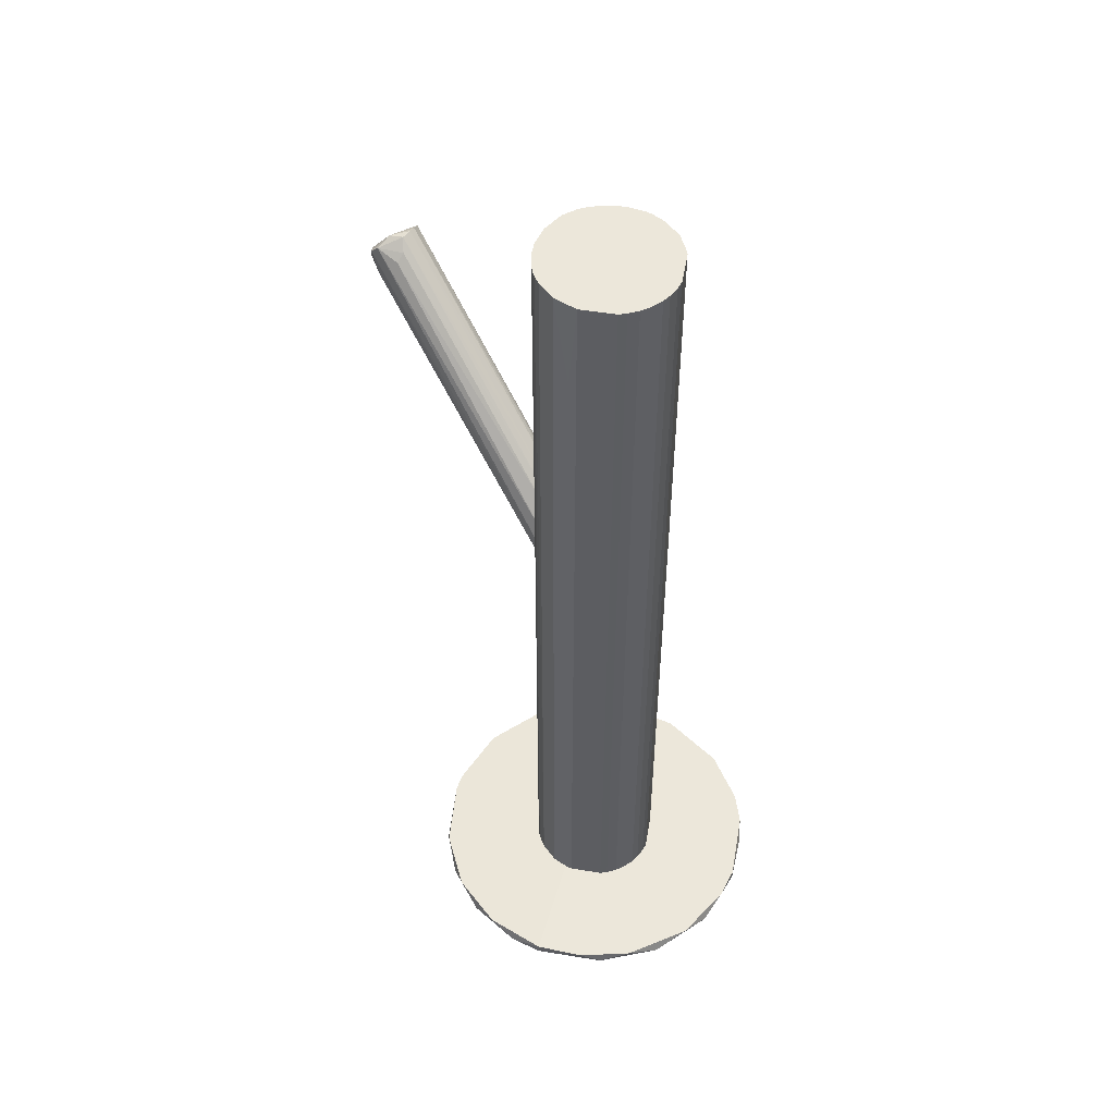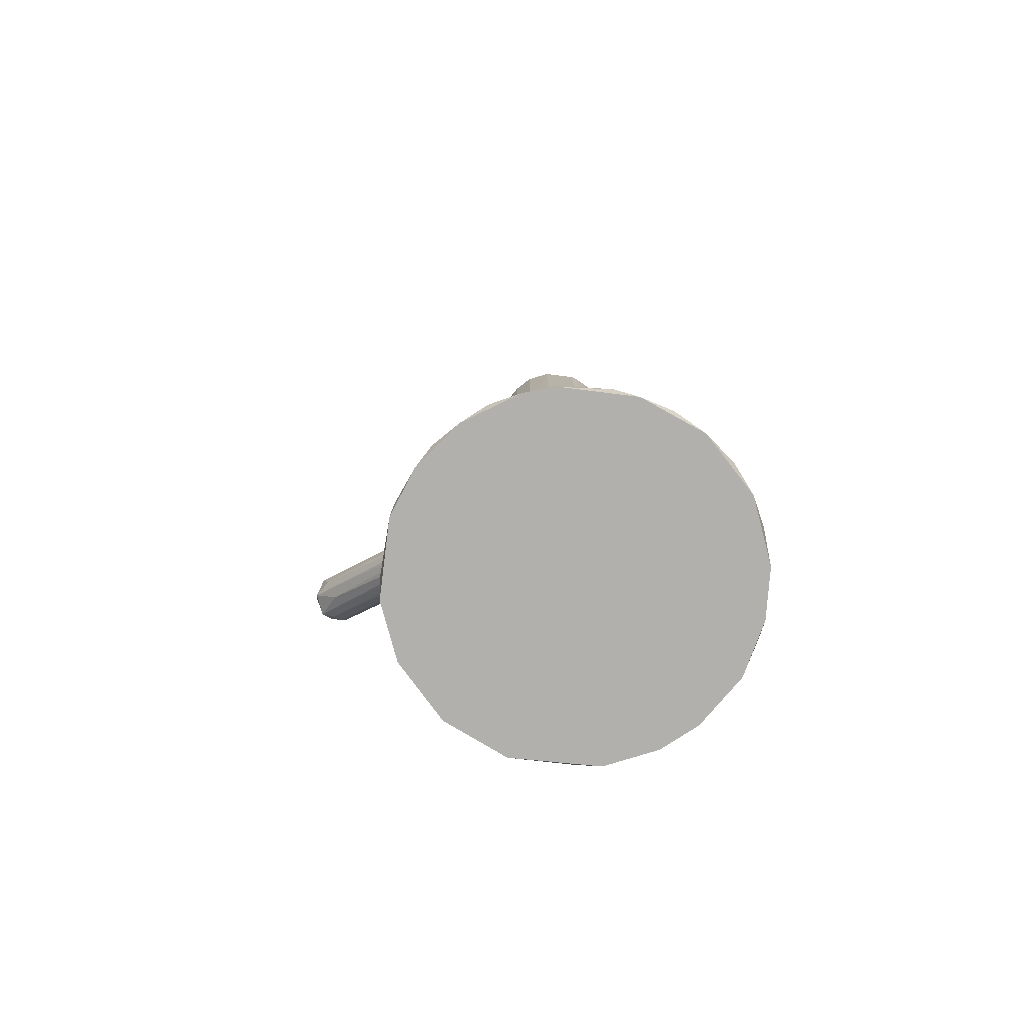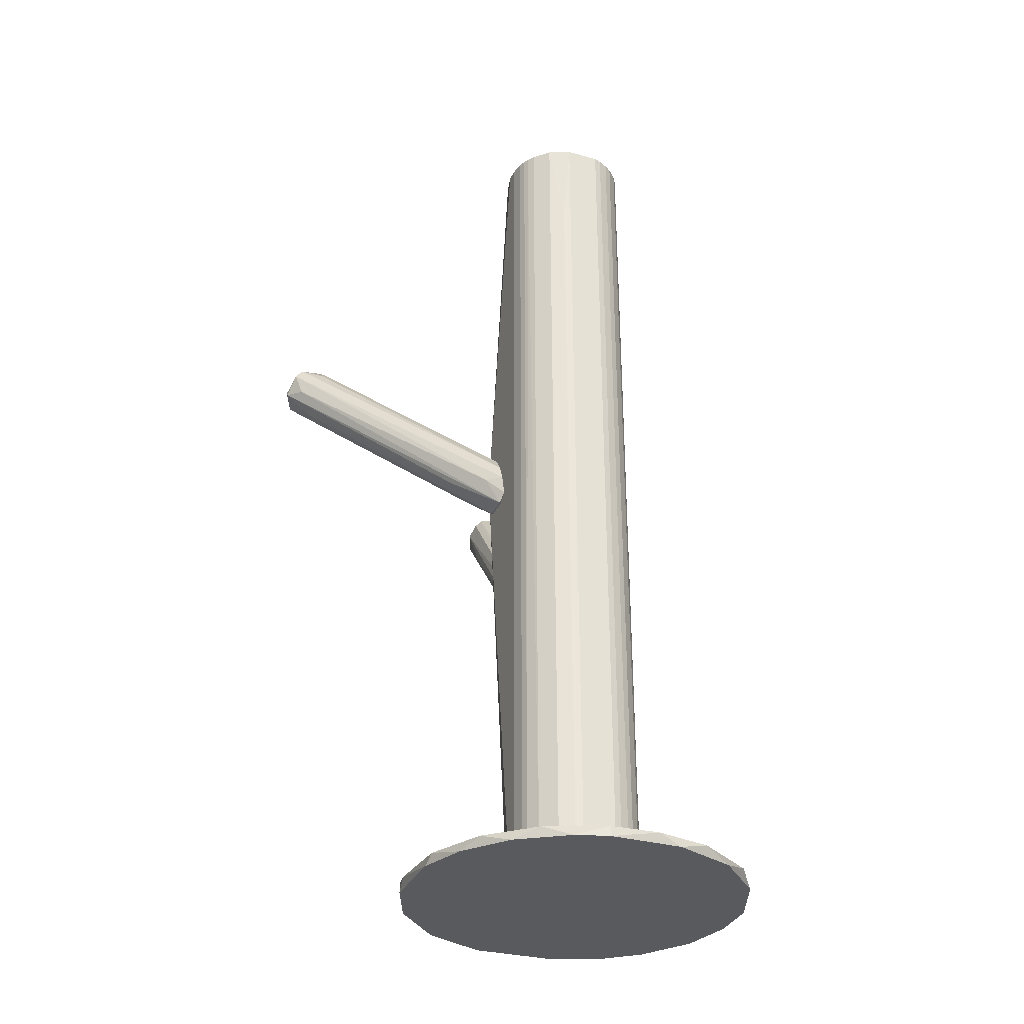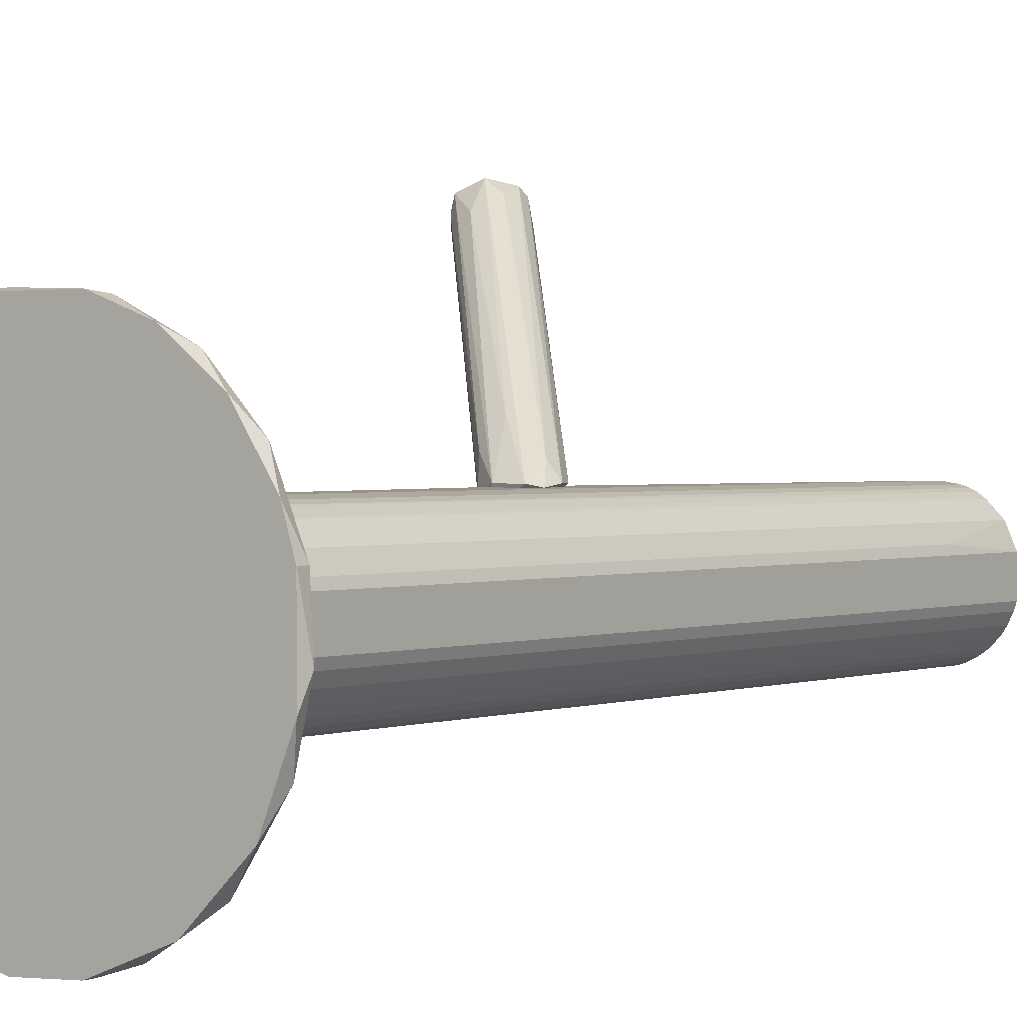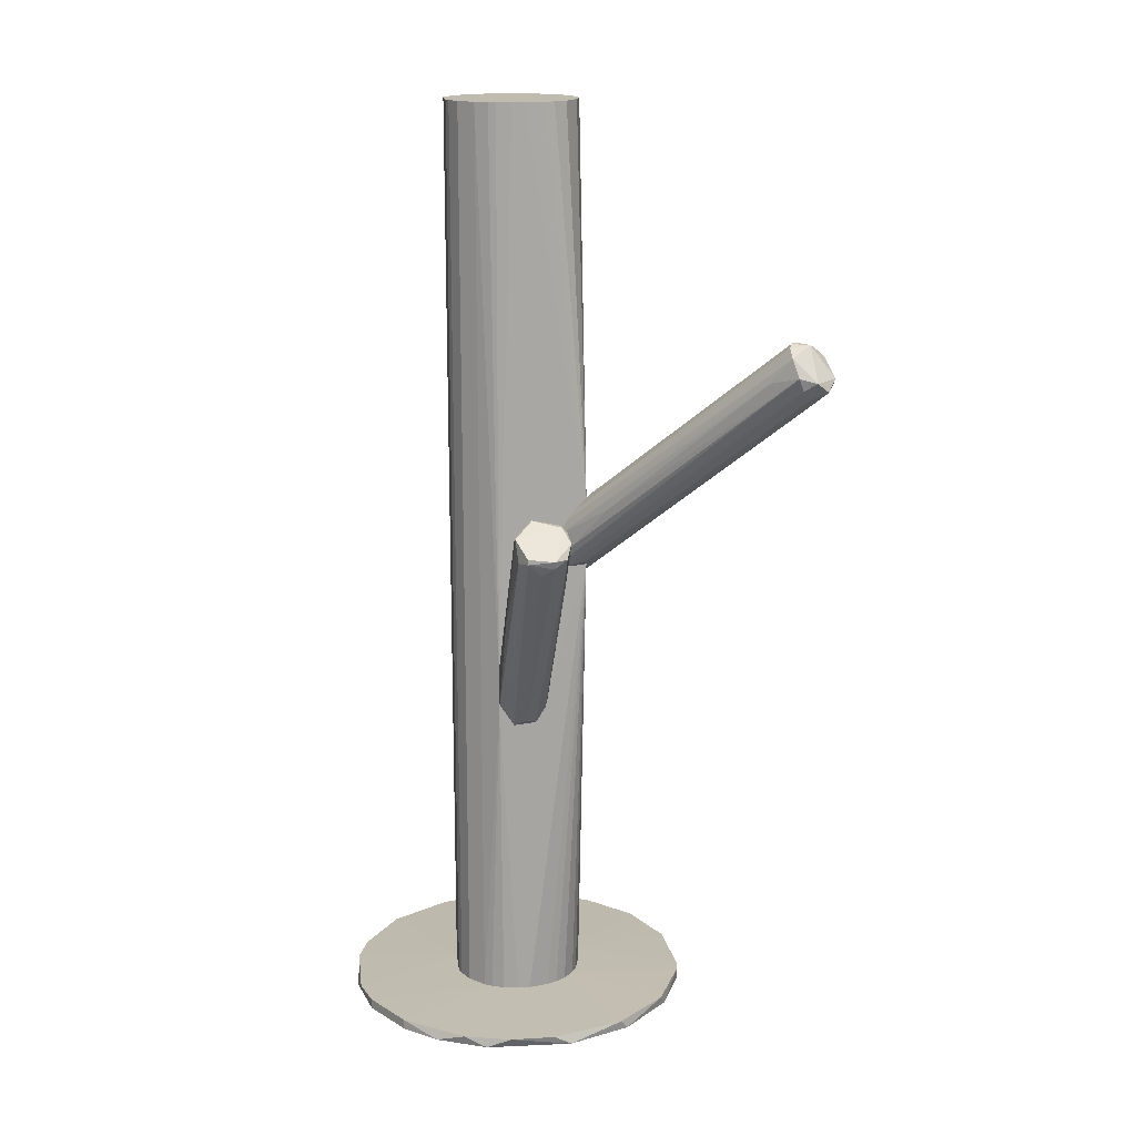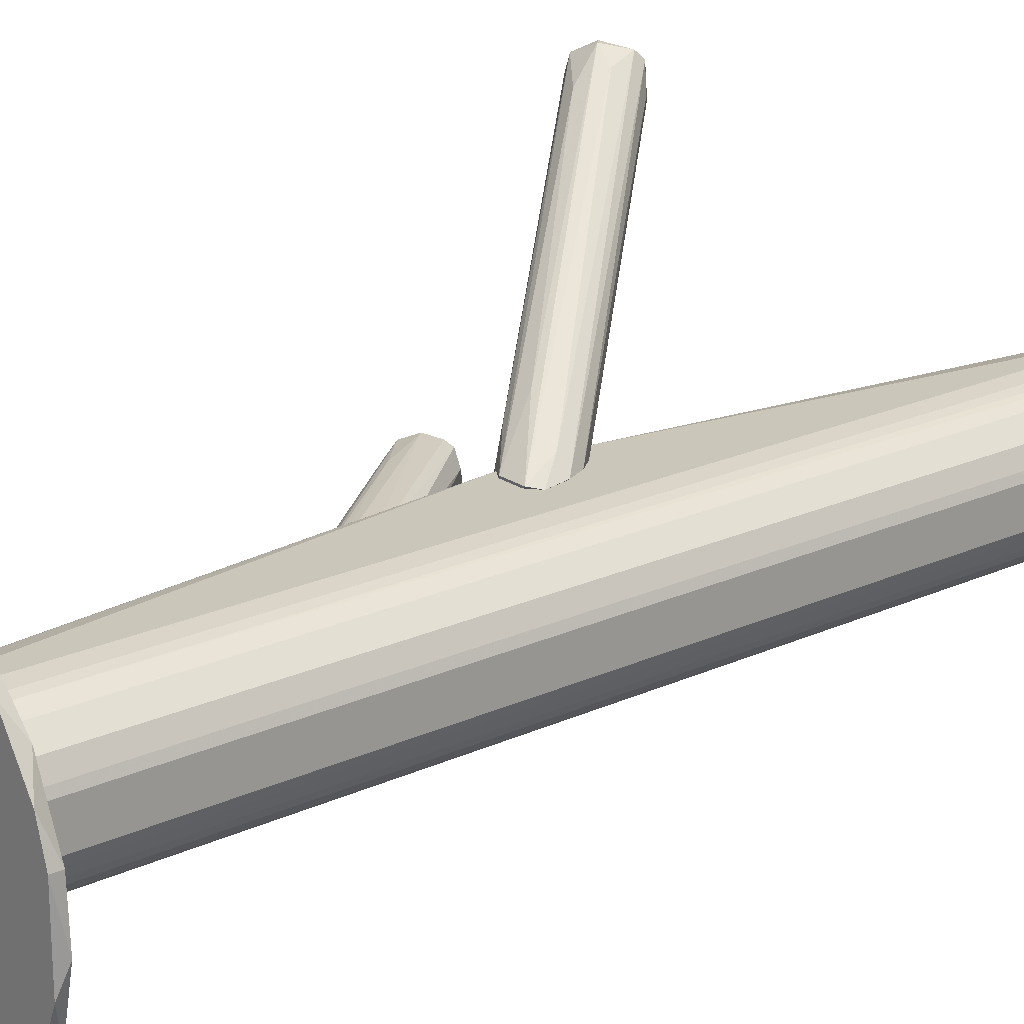
<metadata>
{"format":"obj","ext":"obj","renderer":"f3d","projection":"perspective","resolution":1024,"background":"white","views":[{"elev":51.6,"azim":-80.0,"up":"+Z"},{"elev":-78.6,"azim":-97.2,"up":"+Z"},{"elev":-31.8,"azim":-111.7,"up":"+Z"},{"elev":1.2,"azim":-144.5,"up":"+Y"},{"elev":16.2,"azim":83.1,"up":"+Z"},{"elev":21.1,"azim":-129.4,"up":"+Y"}]}
</metadata>
<code>
o convex_0
v -0.007153 -0.0675 -0.1404
v -0.004925 0.03647 -0.1374
v 0.000276 0.03572 -0.1374
v -0.02199 -0.06675 -0.1374
v -0.06283 -0.004385 -0.1404
v 0.03964 -0.003643 -0.1404
v 0.03667 -0.0363 -0.1374
v -0.06283 -0.004385 -0.1374
v -0.02273 0.03572 -0.1404
v -0.05541 -0.04447 -0.1404
v -0.000467 0.001558 -0.1366
v 0.03295 0.01269 -0.1374
v -0.04278 0.02681 -0.1374
v 0.01662 0.02903 -0.1404
v 0.02404 -0.05413 -0.1404
v -0.05987 -0.03556 -0.1374
v 0.009191 -0.06378 -0.1374
v -0.01679 -0.03482 -0.1366
v -0.05021 0.02011 -0.1404
v -0.03016 -0.0081 -0.1366
v -0.04056 -0.05932 -0.1404
v -0.04798 -0.05339 -0.1374
v 0.0389 -0.02962 -0.1404
v 0.04038 -0.008843 -0.1374
v 0.00622 -0.02517 -0.1366
v -0.06283 -0.02591 -0.1404
v -0.05541 0.01344 -0.1374
v 0.01884 0.02754 -0.1374
v -0.02571 0.03498 -0.1374
v 0.03147 0.01492 -0.1404
v 0.02404 -0.05413 -0.1374
v 0.000276 0.03572 -0.1404
v -0.03685 0.03051 -0.1404
v 0.009191 -0.06378 -0.1404
v -0.01753 0.003777 -0.1366
v -0.06359 -0.01922 -0.1374
v -0.02199 -0.06675 -0.1404
v -0.000467 -0.06675 -0.1374
v -0.03016 -0.02294 -0.1366
v -0.03165 -0.06378 -0.1374
v 0.03221 -0.04447 -0.1404
v 0.04038 -0.0222 -0.1374
v -0.05987 0.005263 -0.1404
f 27 19 43
f 1 5 6
f 6 5 9
f 5 1 10
f 3 2 11
f 6 9 14
f 1 6 15
f 9 5 19
f 18 11 20
f 10 1 21
f 16 10 22
f 10 21 22
f 15 6 23
f 6 12 24
f 12 11 24
f 11 18 25
f 18 17 25
f 24 11 25
f 5 10 26
f 10 16 26
f 13 19 27
f 8 20 27
f 20 13 27
f 3 11 28
f 11 12 28
f 14 3 28
f 2 9 29
f 12 6 30
f 6 14 30
f 28 12 30
f 14 28 30
f 17 15 31
f 7 25 31
f 25 17 31
f 2 3 32
f 9 2 32
f 3 14 32
f 14 9 32
f 9 19 33
f 19 13 33
f 29 9 33
f 13 29 33
f 1 15 34
f 15 17 34
f 11 2 35
f 13 20 35
f 20 11 35
f 2 29 35
f 29 13 35
f 8 5 36
f 20 8 36
f 5 26 36
f 26 16 36
f 1 4 37
f 21 1 37
f 4 1 38
f 18 4 38
f 17 18 38
f 1 34 38
f 34 17 38
f 18 20 39
f 16 22 39
f 22 18 39
f 20 36 39
f 36 16 39
f 4 18 40
f 18 22 40
f 22 21 40
f 37 4 40
f 21 37 40
f 23 7 41
f 15 23 41
f 7 31 41
f 31 15 41
f 23 6 42
f 7 23 42
f 6 24 42
f 25 7 42
f 24 25 42
f 5 8 43
f 19 5 43
f 8 27 43
o convex_1
v -0.02868 -0.02591 -0.1366
v 0.009193 0.004532 0.02377
v 0.009193 0.003789 0.02377
v -0.03091 -0.01032 0.1404
v 0.000278 -0.03185 0.1404
v 0.006222 -0.02517 -0.1366
v -0.01977 0.003041 -0.1366
v -0.01308 0.004528 0.1404
v -0.0168 -0.03483 0.1404
v -0.006403 -0.03483 -0.1366
v 0.008447 -0.017 0.1404
v 0.00325 -0.001413 -0.1366
v -0.03091 -0.01032 -0.1366
v -0.03016 -0.02294 0.1404
v -0.02348 0.000818 0.1404
v -0.022 -0.0326 -0.1366
v 0.002508 -0.000669 0.1404
v 0.008447 -0.01329 -0.1366
v 0.009193 -0.0222 -0.03041
v -0.009374 0.004528 -0.1366
v -0.02423 -0.03111 0.1404
v -0.02794 -0.00364 -0.1366
v -0.03091 -0.02072 -0.1366
v -0.006403 -0.03483 0.1404
v 0.000278 -0.03185 -0.1366
v -0.0168 -0.03483 -0.1366
v 0.004734 -0.0274 0.1404
v 0.009193 0.004532 0.0037
v -0.02794 -0.00364 0.1404
v 0.006964 -0.007354 0.1404
v -0.003435 0.003045 0.1404
v -0.01977 0.003041 0.1404
v -0.003435 0.003045 -0.1366
v -0.03091 -0.02072 0.1404
v 0.006964 -0.007354 -0.1366
v -0.0272 -0.02814 0.1404
v -0.0272 -0.02814 -0.1366
v -0.02348 0.000818 -0.1366
v -0.01754 0.003785 -0.1366
v 0.006964 -0.02369 0.1404
v 0.004734 -0.0274 -0.1366
v -0.01903 -0.03408 0.1404
v 0.007706 -0.02146 -0.1366
v -0.03016 -0.008094 0.1121
v -0.004177 -0.03408 0.1404
v -0.01308 0.004528 -0.1366
v 0.008447 -0.01329 0.1404
v -0.009374 0.004528 0.1404
v 0.009193 -0.009577 -0.0453
v -0.02423 -0.03111 -0.1366
v -0.000463 0.001558 -0.1366
v -0.01754 0.003785 0.1404
v -0.004177 -0.03408 -0.1366
v -0.03016 -0.008094 -0.1366
v 0.00548 -0.004383 0.1404
v 0.009193 -0.0222 -0.04158
v 0.00548 -0.004383 -0.1366
v -0.022 -0.0326 0.1404
v -0.02125 0.002301 0.1404
v -0.02868 -0.02591 0.1404
v -0.01903 -0.03408 -0.1366
v -0.03016 -0.02294 -0.1366
v 0.007706 -0.02146 0.1404
v 0.008447 -0.017 -0.1366
f 92 99 107
f 49 44 50
f 47 48 51
f 48 47 52
f 44 49 53
f 46 45 54
f 51 48 54
f 49 50 55
f 50 44 56
f 52 47 57
f 47 51 58
f 44 53 59
f 51 54 60
f 49 55 61
f 45 46 62
f 46 54 62
f 55 50 63
f 52 57 64
f 50 56 65
f 56 44 66
f 47 56 66
f 48 52 67
f 52 53 67
f 53 49 68
f 53 52 69
f 59 53 69
f 54 48 70
f 48 68 70
f 51 45 71
f 45 62 71
f 47 58 72
f 58 65 72
f 60 54 73
f 60 45 74
f 51 60 74
f 58 51 75
f 55 63 76
f 63 71 76
f 57 47 77
f 47 66 77
f 66 57 77
f 61 55 78
f 71 61 78
f 64 57 79
f 64 79 80
f 44 59 80
f 79 44 80
f 50 65 81
f 65 58 81
f 63 50 82
f 50 75 82
f 54 70 83
f 70 62 83
f 68 49 84
f 62 70 84
f 70 68 84
f 52 64 85
f 69 52 85
f 49 61 86
f 56 47 87
f 47 72 87
f 72 65 87
f 48 67 88
f 67 53 88
f 68 48 88
f 51 71 89
f 71 63 89
f 82 51 89
f 63 82 89
f 54 45 90
f 45 73 90
f 73 54 90
f 45 51 91
f 74 45 91
f 51 74 91
f 61 71 92
f 71 62 92
f 59 64 93
f 64 80 93
f 80 59 93
f 71 55 94
f 55 76 94
f 76 71 94
f 75 51 95
f 51 82 95
f 82 75 95
f 53 68 96
f 88 53 96
f 68 88 96
f 65 56 97
f 56 87 97
f 87 65 97
f 45 60 98
f 73 45 98
f 60 73 98
f 84 49 99
f 62 84 99
f 49 86 99
f 92 62 99
f 55 71 100
f 78 55 100
f 71 78 100
f 64 59 101
f 85 64 101
f 59 85 101
f 75 50 102
f 58 75 102
f 50 81 102
f 81 58 102
f 57 44 103
f 44 79 103
f 79 57 103
f 59 69 104
f 85 59 104
f 69 85 104
f 44 57 105
f 66 44 105
f 57 66 105
f 62 54 106
f 54 83 106
f 83 62 106
f 86 61 107
f 61 92 107
f 99 86 107
o convex_2
v 0.053 0.06097 0.07722
v 0.009195 -0.003623 0.005955
v -0.004174 0.004534 0.004465
v 0.06118 0.06467 0.06535
v 0.005484 0.004534 0.02303
v 0.06118 0.05428 0.075
v 0.05004 0.06616 0.07277
v 0.005484 0.005281 0.001485
v 0.05449 0.06766 0.06683
v 0.06265 0.05725 0.06609
v 0.009943 -0.001397 0.01784
v -0.001945 0.005281 0.0156
v 0.05226 0.05651 0.07797
v 0.01143 0.003802 0.005206
v 0.04632 0.05725 0.07277
v -0.001945 0.005281 0.001485
v 0.05523 0.05502 0.07797
v 0.02182 0.009 0.02377
v 0.06341 0.05576 0.06979
v -0.000457 0.009733 0.0104
v 0.01143 -0.001397 0.006689
v 0.04855 0.06393 0.06535
v 0.009943 -0.003623 0.01337
v 0.05226 0.06022 0.05866
v -0.004174 0.005281 0.0104
v 0.04929 0.06393 0.075
v 0.009195 0.005288 0.02526
v 0.002514 0.004534 0.02079
v 0.06118 0.06022 0.06386
v 0.05746 0.05428 0.07722
v 0.0144 0.01123 0.009661
v 0.01143 0.01791 0.01412
v 0.009943 -0.000657 0.003724
v 0.009195 8.9e-05 0.02007
v 0.06341 0.06097 0.06831
v 0.05597 0.06766 0.06831
v 0.05746 0.04908 0.06757
v 0.04855 0.05576 0.075
v 0.01366 8.9e-05 0.01114
f 125 130 146
f 109 110 123
f 108 120 124
f 123 110 127
f 117 126 128
f 114 116 129
f 116 123 129
f 127 114 129
f 123 127 129
f 110 109 130
f 113 118 130
f 111 115 131
f 116 111 131
f 114 127 132
f 127 110 132
f 110 130 132
f 130 119 132
f 108 114 133
f 120 108 133
f 119 122 133
f 114 132 133
f 132 119 133
f 120 112 134
f 124 120 134
f 122 119 135
f 119 130 135
f 113 108 137
f 118 113 137
f 108 124 137
f 115 111 138
f 121 115 138
f 111 136 138
f 136 121 138
f 115 123 139
f 123 116 139
f 131 115 139
f 116 131 139
f 115 121 140
f 109 123 140
f 123 115 140
f 128 109 140
f 117 128 140
f 136 117 140
f 121 136 140
f 130 118 141
f 134 112 141
f 124 134 141
f 112 135 141
f 135 130 141
f 118 137 141
f 137 124 141
f 108 113 142
f 113 126 142
f 126 117 142
f 136 111 142
f 117 136 142
f 114 108 143
f 111 116 143
f 116 114 143
f 108 142 143
f 142 111 143
f 126 113 144
f 125 126 144
f 113 130 144
f 130 125 144
f 112 120 145
f 120 133 145
f 133 122 145
f 135 112 145
f 122 135 145
f 126 125 146
f 109 128 146
f 128 126 146
f 130 109 146
o convex_3
v 0.009199 -0.01923 -0.0245
v 0.06266 -0.01107 0.02004
v 0.06192 -0.01849 0.02079
v 0.009942 -0.01775 -0.04678
v 0.05301 -0.006609 0.02599
v 0.009199 -0.007352 -0.03861
v 0.05449 -0.02146 0.02525
v 0.009199 -0.0222 -0.04009
v 0.009199 -0.01032 -0.02376
v 0.05078 -0.01626 0.02896
v 0.06044 -0.007351 0.02004
v 0.009942 -0.01106 -0.04604
v 0.01069 -0.0222 -0.02747
v 0.0582 -0.02072 0.01856
v 0.06044 -0.01477 0.0156
v 0.04855 -0.01181 0.02673
v 0.009942 -0.007352 -0.02896
v 0.05746 -0.005865 0.02376
v 0.01143 -0.01552 -0.0193
v 0.05078 -0.01923 0.02673
v 0.01737 -0.01997 -0.03564
v 0.06192 -0.01849 0.0193
v 0.06192 -0.01107 0.01782
v 0.03444 -0.0222 -0.00595
v 0.01217 -0.01403 -0.04456
v 0.01069 -0.008094 -0.04084
v 0.05152 -0.008094 0.02747
v 0.05672 -0.02146 0.02525
v 0.01291 -0.01923 -0.0193
v 0.05375 -0.008094 0.02747
v 0.05004 -0.006609 0.009649
v 0.01143 -0.0222 -0.03861
f 160 170 178
f 152 150 154
f 147 152 154
f 152 147 155
f 150 152 158
f 147 154 159
f 152 155 163
f 148 157 164
f 163 151 164
f 152 163 164
f 155 147 165
f 162 155 165
f 156 162 165
f 153 156 166
f 159 153 166
f 148 149 168
f 149 160 168
f 150 161 168
f 167 150 168
f 160 167 168
f 157 148 169
f 158 157 169
f 148 168 169
f 168 161 169
f 153 159 170
f 159 154 170
f 150 158 171
f 161 150 171
f 158 169 171
f 169 161 171
f 158 152 172
f 157 158 172
f 155 162 173
f 162 156 173
f 151 163 173
f 163 155 173
f 149 148 174
f 156 153 174
f 160 149 174
f 153 170 174
f 170 160 174
f 147 159 175
f 165 147 175
f 156 165 175
f 166 156 175
f 159 166 175
f 148 164 176
f 164 151 176
f 173 156 176
f 151 173 176
f 174 148 176
f 156 174 176
f 164 157 177
f 152 164 177
f 172 152 177
f 157 172 177
f 154 150 178
f 150 167 178
f 167 160 178
f 170 154 178

</code>
